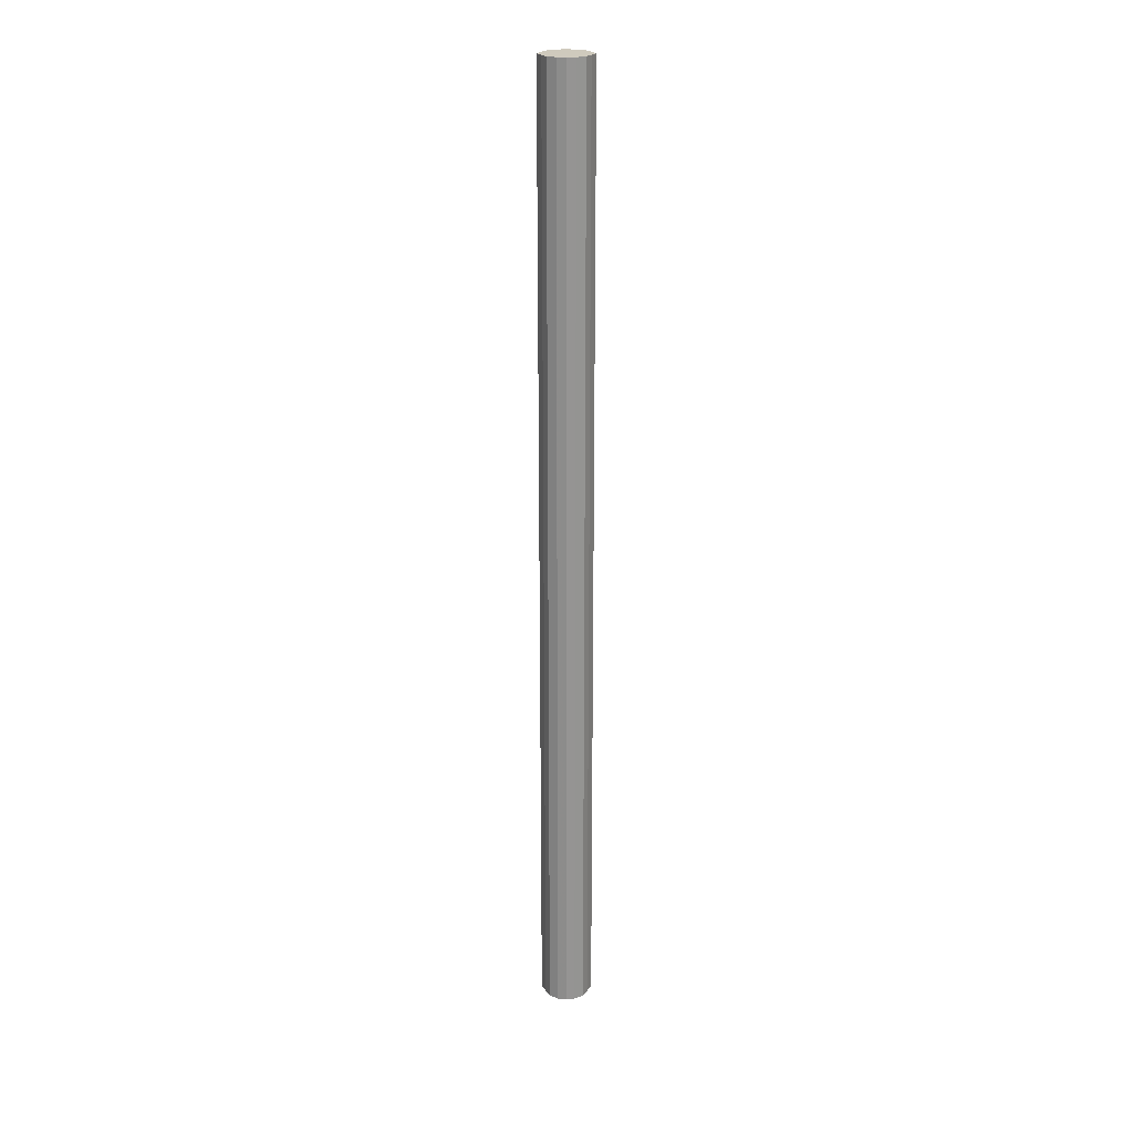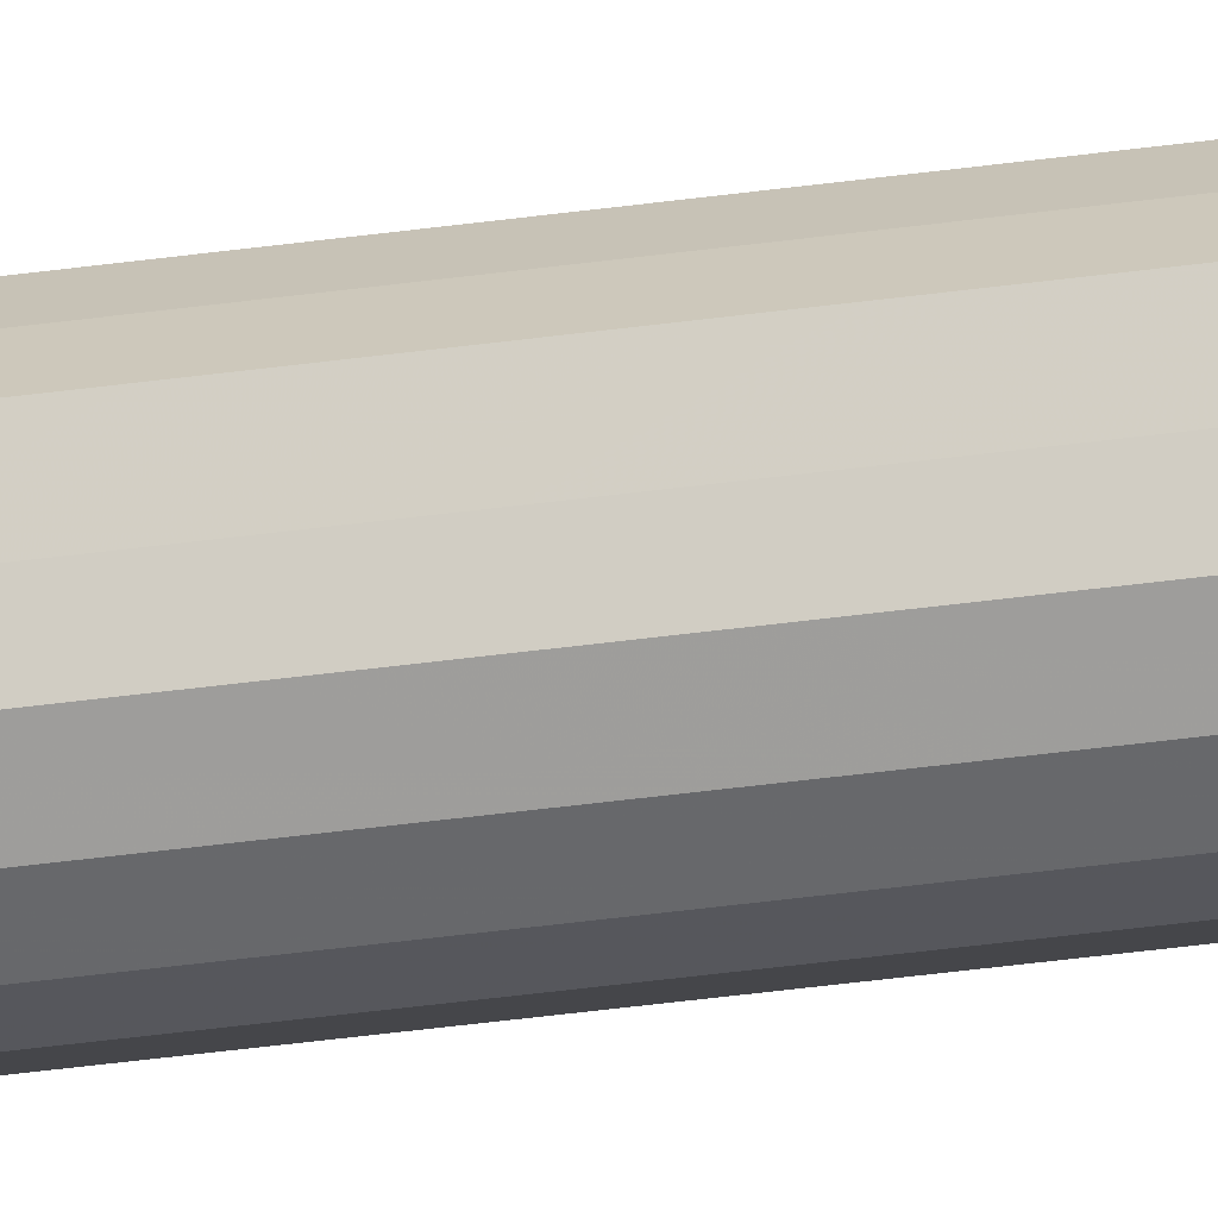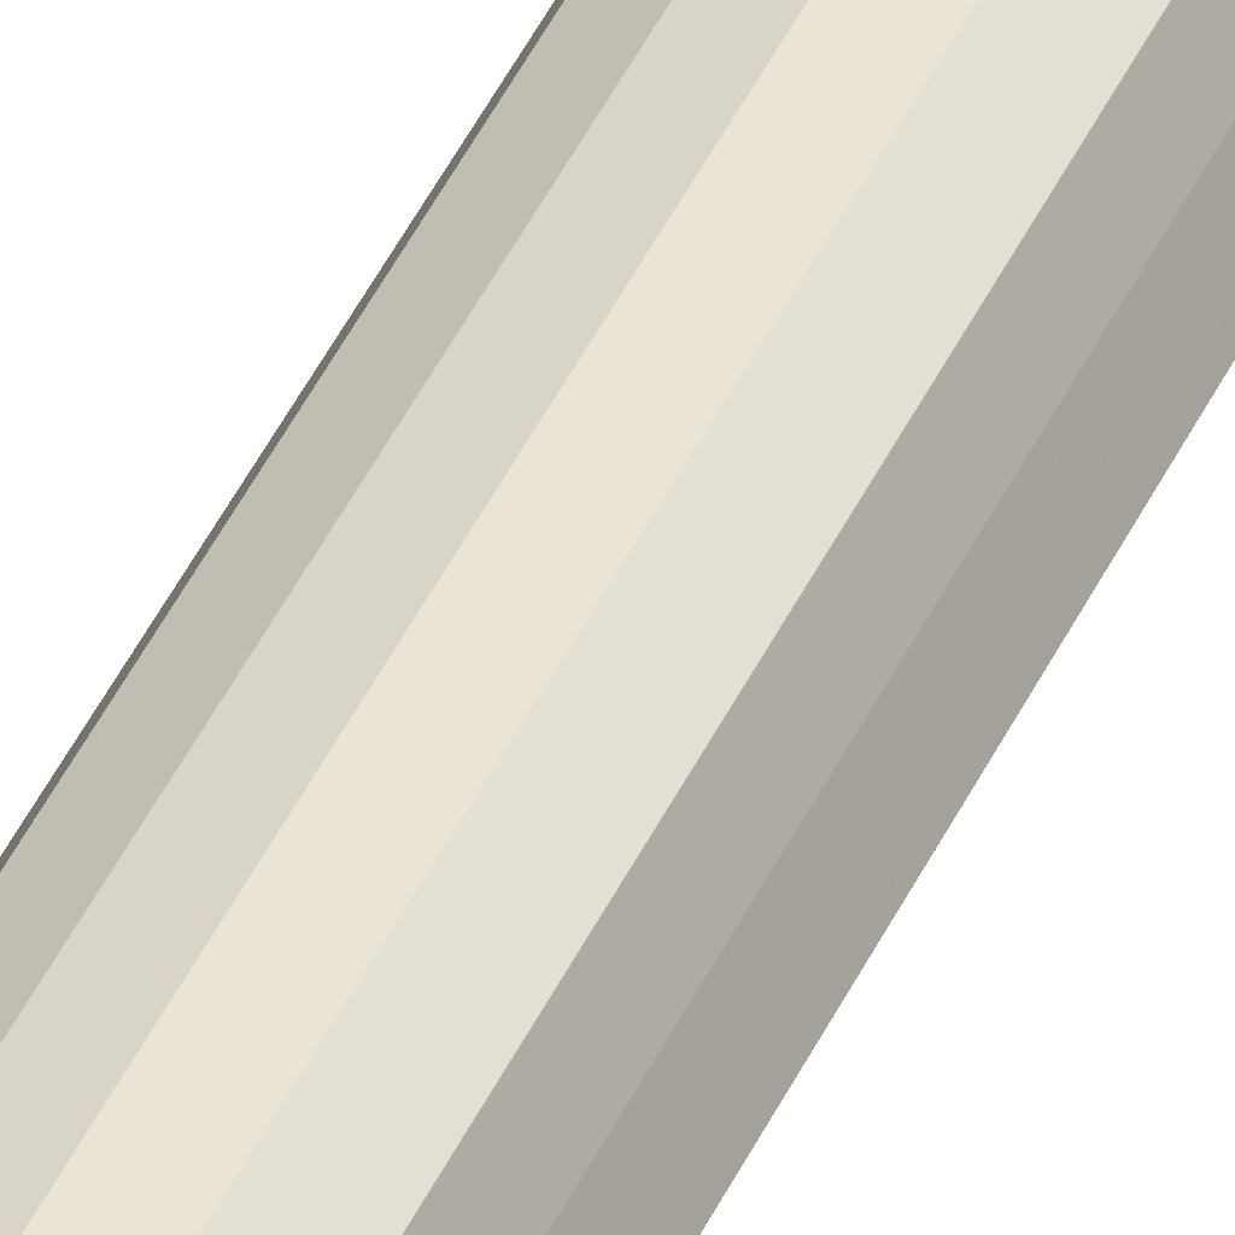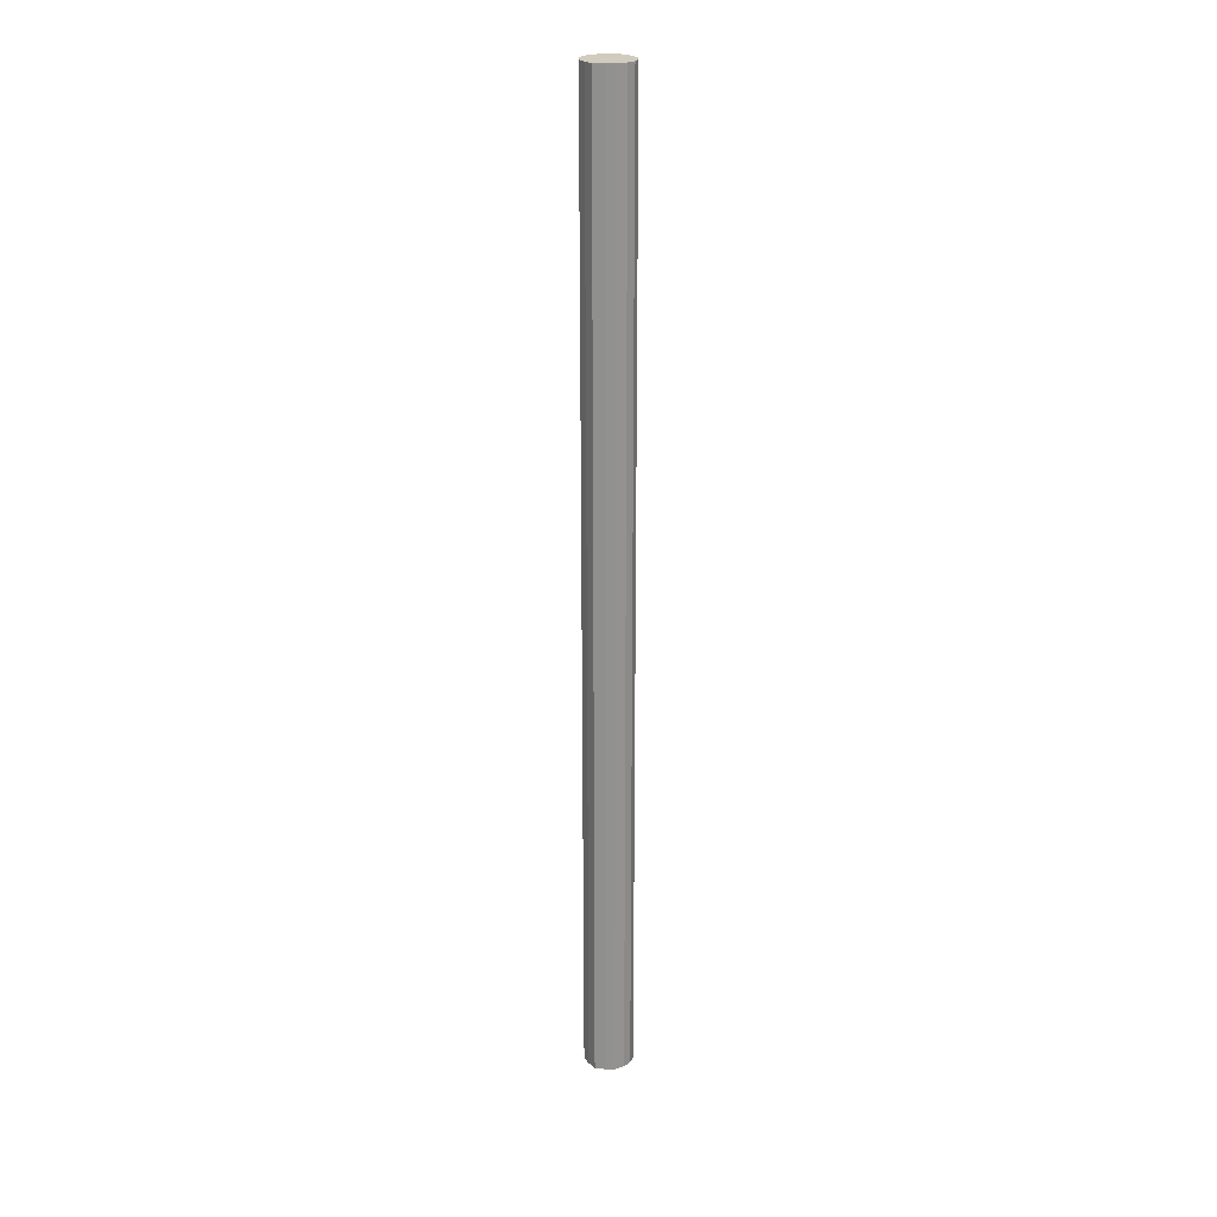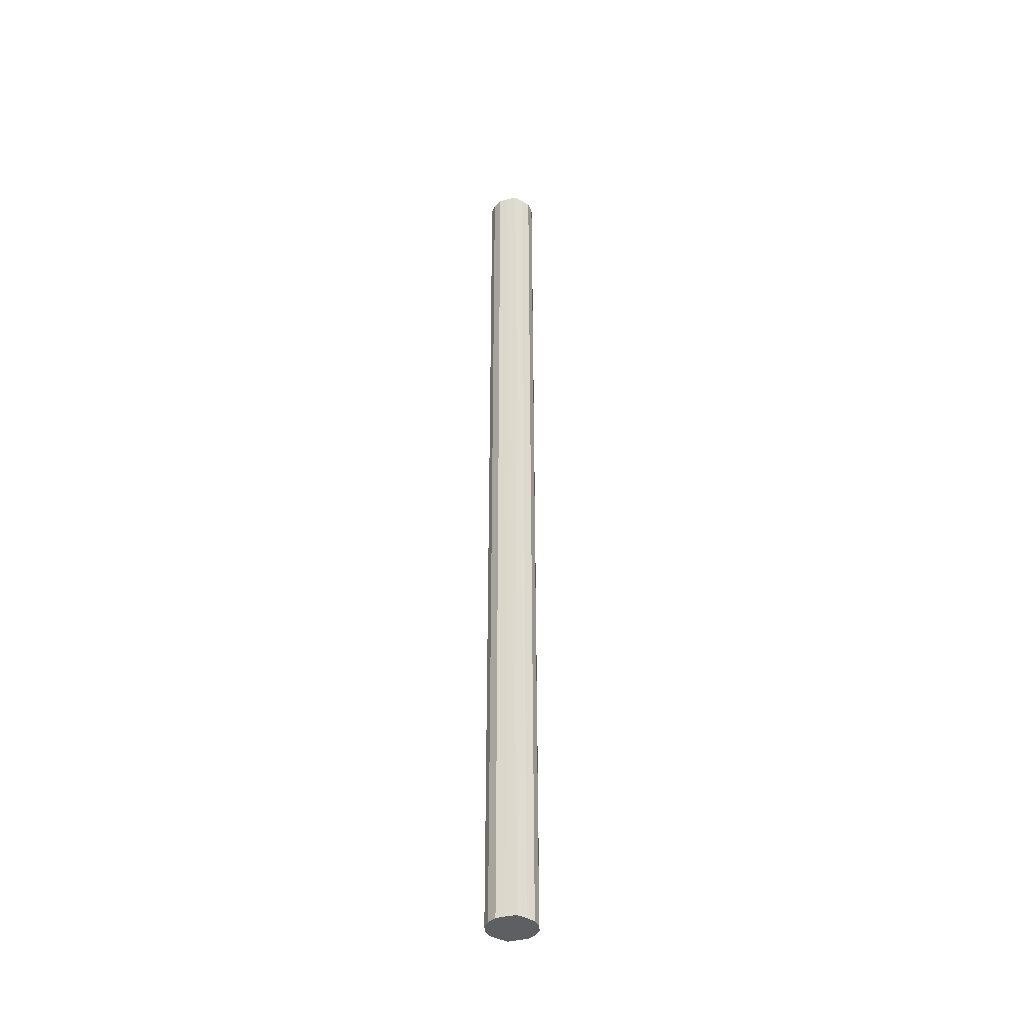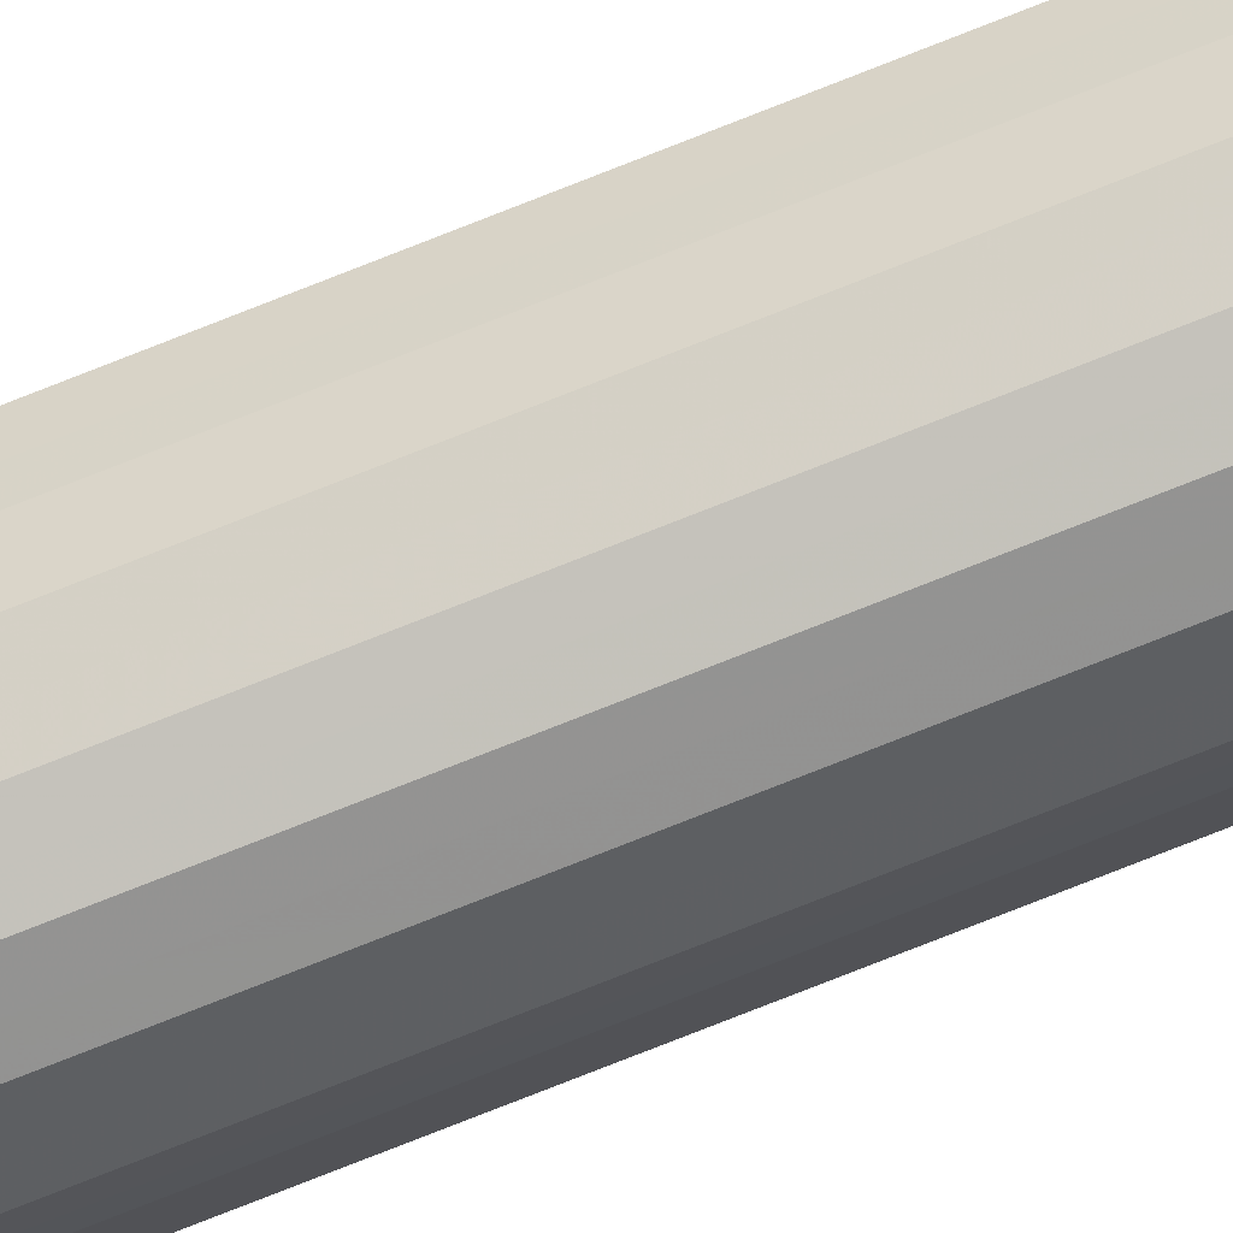
<metadata>
{"format":"obj","ext":"obj","renderer":"f3d","projection":"perspective","resolution":1024,"background":"white","views":[{"elev":23.0,"azim":-179.6,"up":"+Y"},{"elev":-40.3,"azim":-80.3,"up":"+Z"},{"elev":39.7,"azim":-158.1,"up":"+Z"},{"elev":23.8,"azim":-59.1,"up":"+Y"},{"elev":-39.9,"azim":-99.3,"up":"+Y"},{"elev":-77.9,"azim":-68.5,"up":"+Z"}]}
</metadata>
<code>
o 10311
v 2206 1879 15.76
v 2206 1879 15.74
v 2206 1881 15.76
v 2206 1879 15.72
v 2206 1881 15.74
v 2206 1879 15.78
v 2206 1881 15.78
v 2206 1879 15.7
v 2206 1881 15.72
v 2206 1879 15.8
v 2206 1881 15.8
v 2206 1879 15.7
v 2206 1881 15.7
v 2206 1879 15.81
v 2206 1881 15.81
v 2206 1879 15.7
v 2206 1881 15.7
v 2206 1879 15.81
v 2206 1881 15.81
v 2206 1879 15.72
v 2206 1881 15.7
v 2206 1879 15.81
v 2206 1881 15.81
v 2206 1879 15.74
v 2206 1881 15.72
v 2206 1879 15.8
v 2206 1881 15.8
v 2206 1879 15.76
v 2206 1881 15.74
v 2206 1879 15.78
v 2206 1881 15.78
v 2206 1881 15.76
v 2206 1881 15.76
v 2206 1879 15.74
v 2206 1881 15.74
v 2206 1879 15.72
v 2206 1881 15.72
v 2206 1881 15.78
v 2206 1879 15.76
v 2206 1881 15.8
v 2206 1879 15.78
v 2206 1879 15.7
v 2206 1881 15.7
v 2206 1881 15.81
v 2206 1879 15.8
v 2206 1881 15.81
v 2206 1879 15.81
v 2206 1879 15.7
v 2206 1881 15.7
v 2206 1881 15.81
v 2206 1879 15.81
v 2206 1881 15.8
v 2206 1879 15.81
v 2206 1879 15.7
v 2206 1881 15.7
v 2206 1881 15.78
v 2206 1879 15.8
v 2206 1881 15.76
v 2206 1879 15.78
v 2206 1879 15.72
v 2206 1881 15.72
v 2206 1881 15.74
v 2206 1879 15.76
v 2206 1879 15.74
v 2206 1879 15.76
v 2206 1879 15.74
v 2206 1879 15.76
v 2206 1879 15.72
v 2206 1879 15.78
v 2206 1879 15.7
v 2206 1879 15.8
v 2206 1879 15.7
v 2206 1879 15.81
v 2206 1879 15.7
v 2206 1879 15.81
v 2206 1879 15.72
v 2206 1879 15.81
v 2206 1879 15.74
v 2206 1879 15.8
v 2206 1879 15.76
v 2206 1879 15.78
v 2206 1881 15.76
v 2206 1881 15.76
v 2206 1881 15.74
v 2206 1881 15.78
v 2206 1881 15.72
v 2206 1881 15.8
v 2206 1881 15.7
v 2206 1881 15.81
v 2206 1881 15.7
v 2206 1881 15.81
v 2206 1881 15.7
v 2206 1881 15.81
v 2206 1881 15.72
v 2206 1881 15.8
v 2206 1881 15.74
v 2206 1881 15.78
v 2206 1881 15.76
f 1 2 3
f 2 4 5
f 6 1 7
f 4 8 9
f 10 6 11
f 8 12 13
f 14 10 15
f 12 16 17
f 18 14 19
f 16 20 21
f 22 18 23
f 20 24 25
f 26 22 27
f 24 28 29
f 30 26 31
f 28 30 32
f 33 34 35
f 35 36 37
f 38 39 33
f 40 41 38
f 37 42 43
f 44 45 40
f 46 47 44
f 43 48 49
f 50 51 46
f 52 53 50
f 49 54 55
f 56 57 52
f 58 59 56
f 55 60 61
f 62 63 58
f 61 64 62
f 65 66 67
f 65 68 66
f 65 67 69
f 65 70 68
f 65 69 71
f 65 72 70
f 65 71 73
f 65 74 72
f 65 73 75
f 65 76 74
f 65 75 77
f 65 78 76
f 65 77 79
f 65 80 78
f 65 79 81
f 65 81 80
f 82 83 84
f 82 85 83
f 82 84 86
f 82 87 85
f 82 86 88
f 82 89 87
f 82 88 90
f 82 91 89
f 82 90 92
f 82 93 91
f 82 92 94
f 82 95 93
f 82 94 96
f 82 97 95
f 82 96 98
f 82 98 97

</code>
